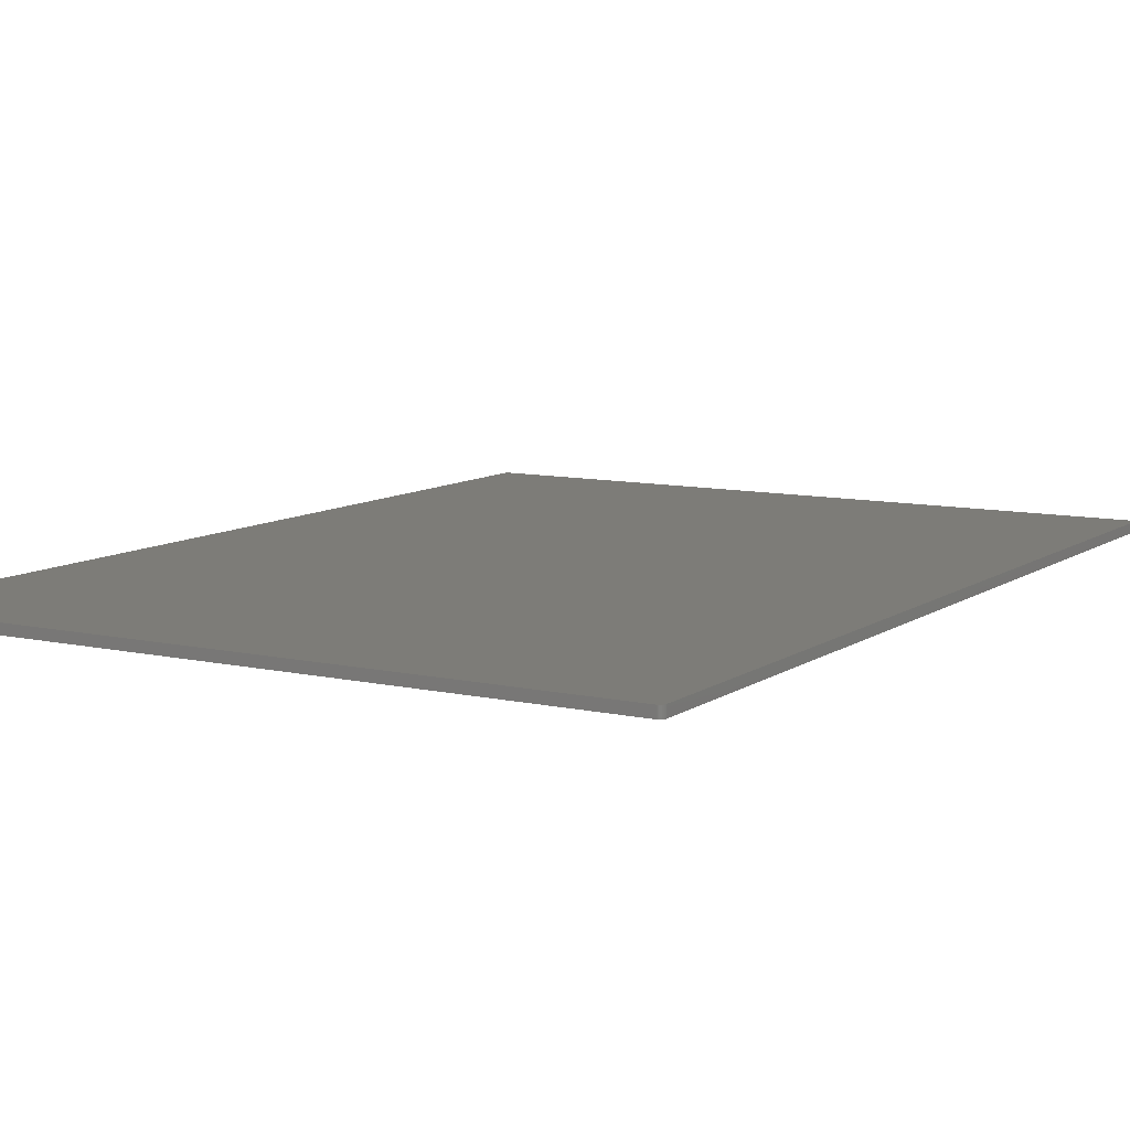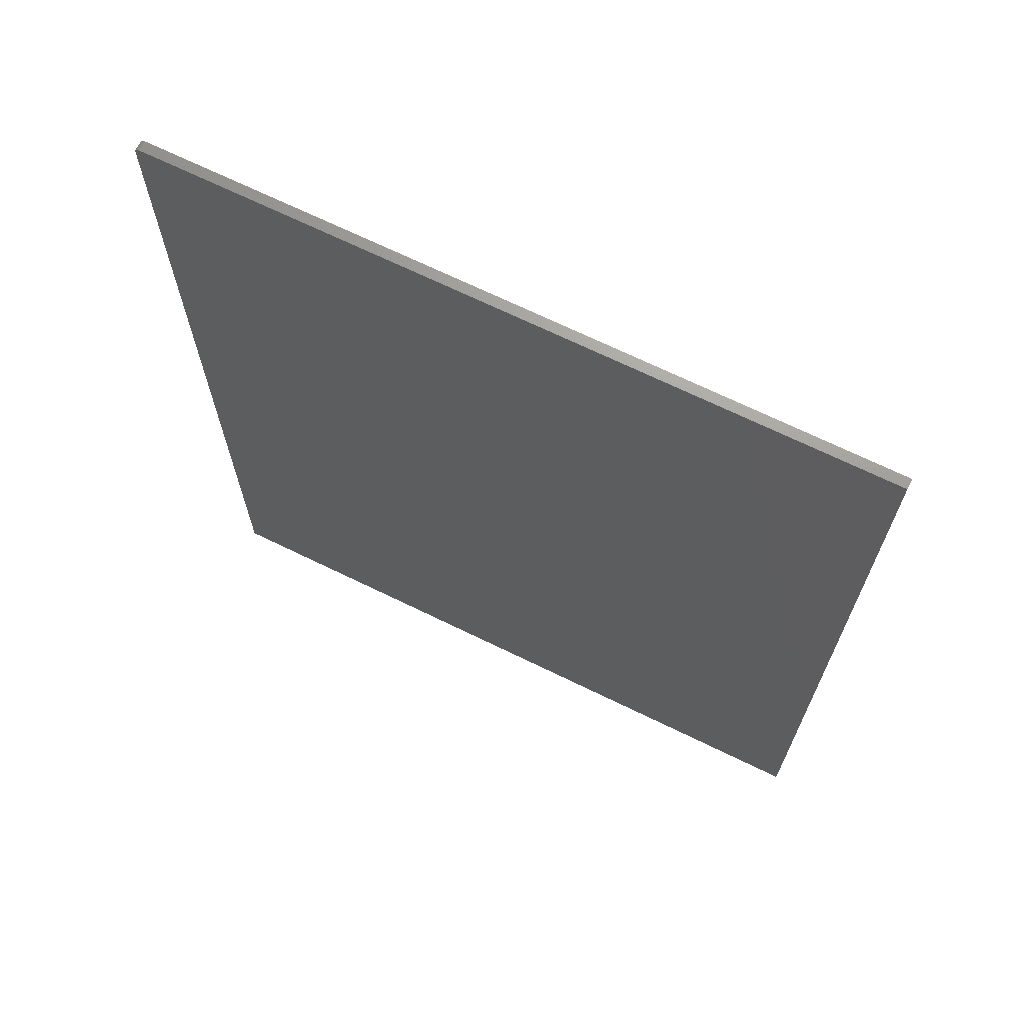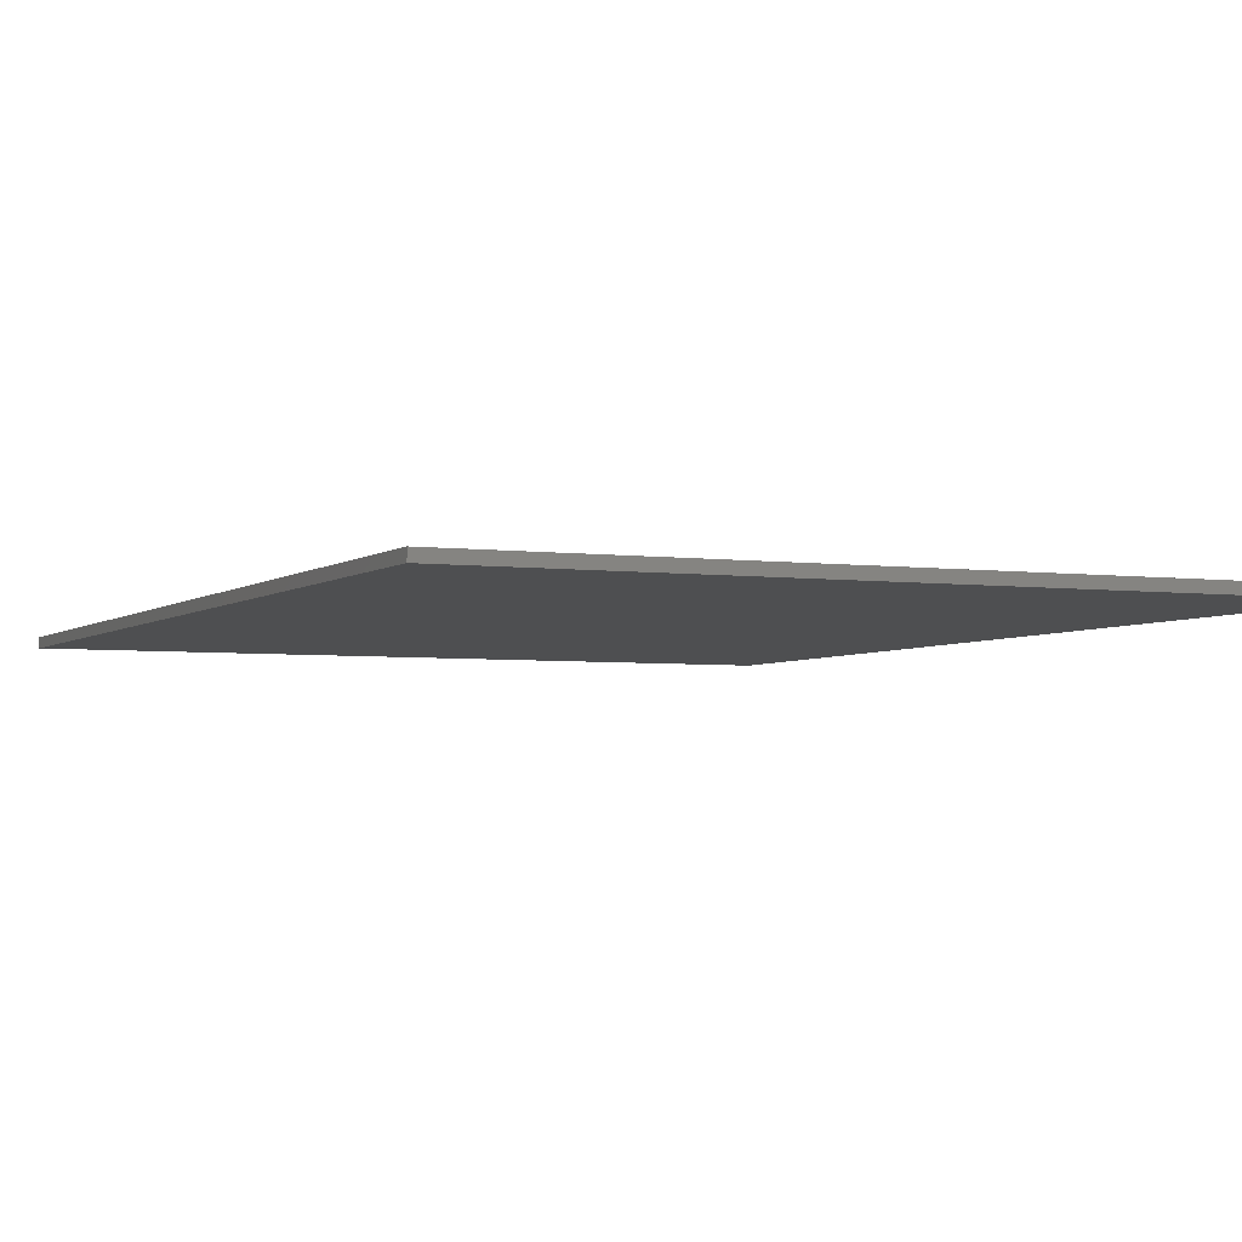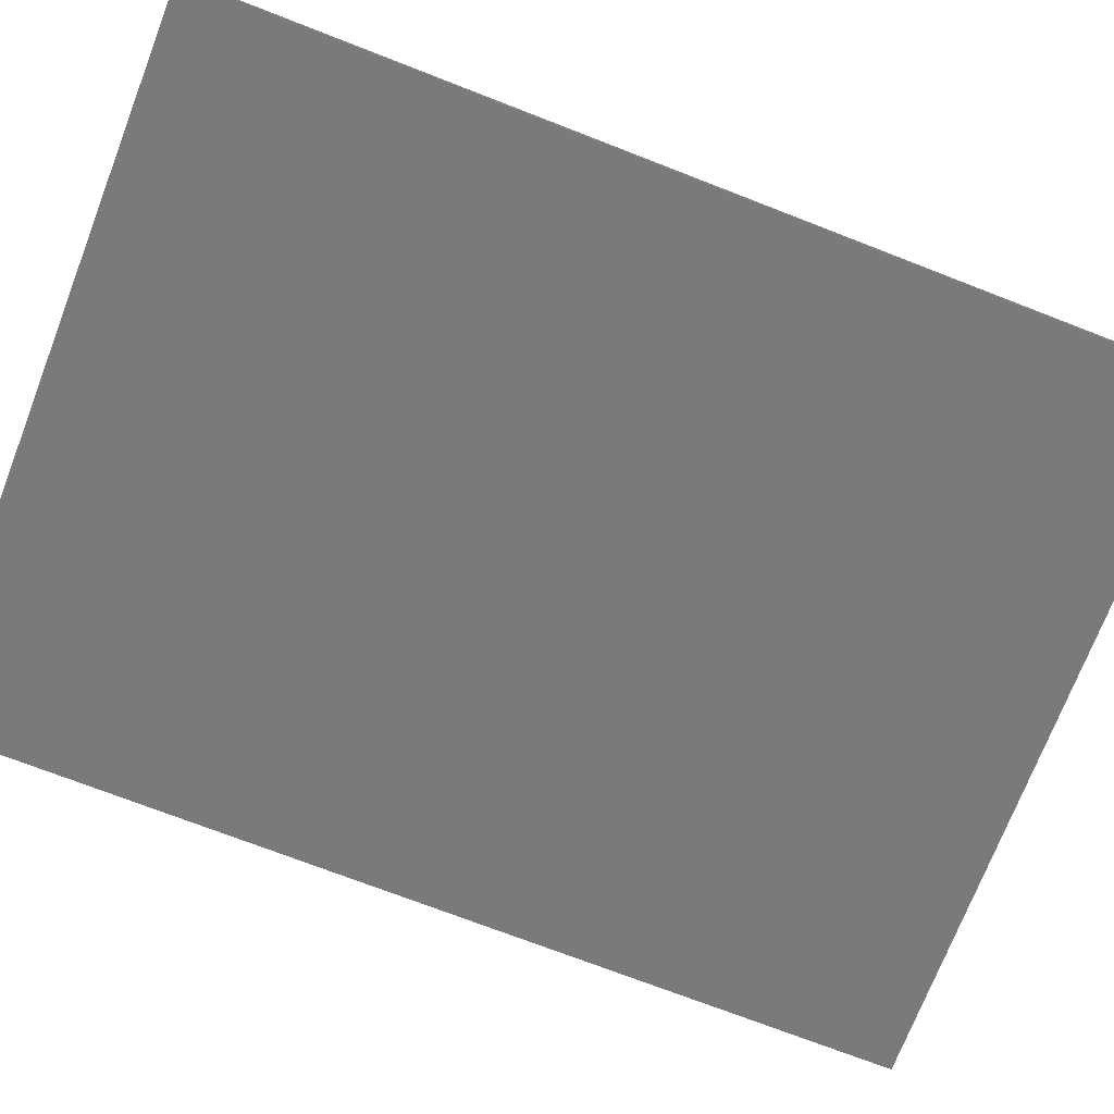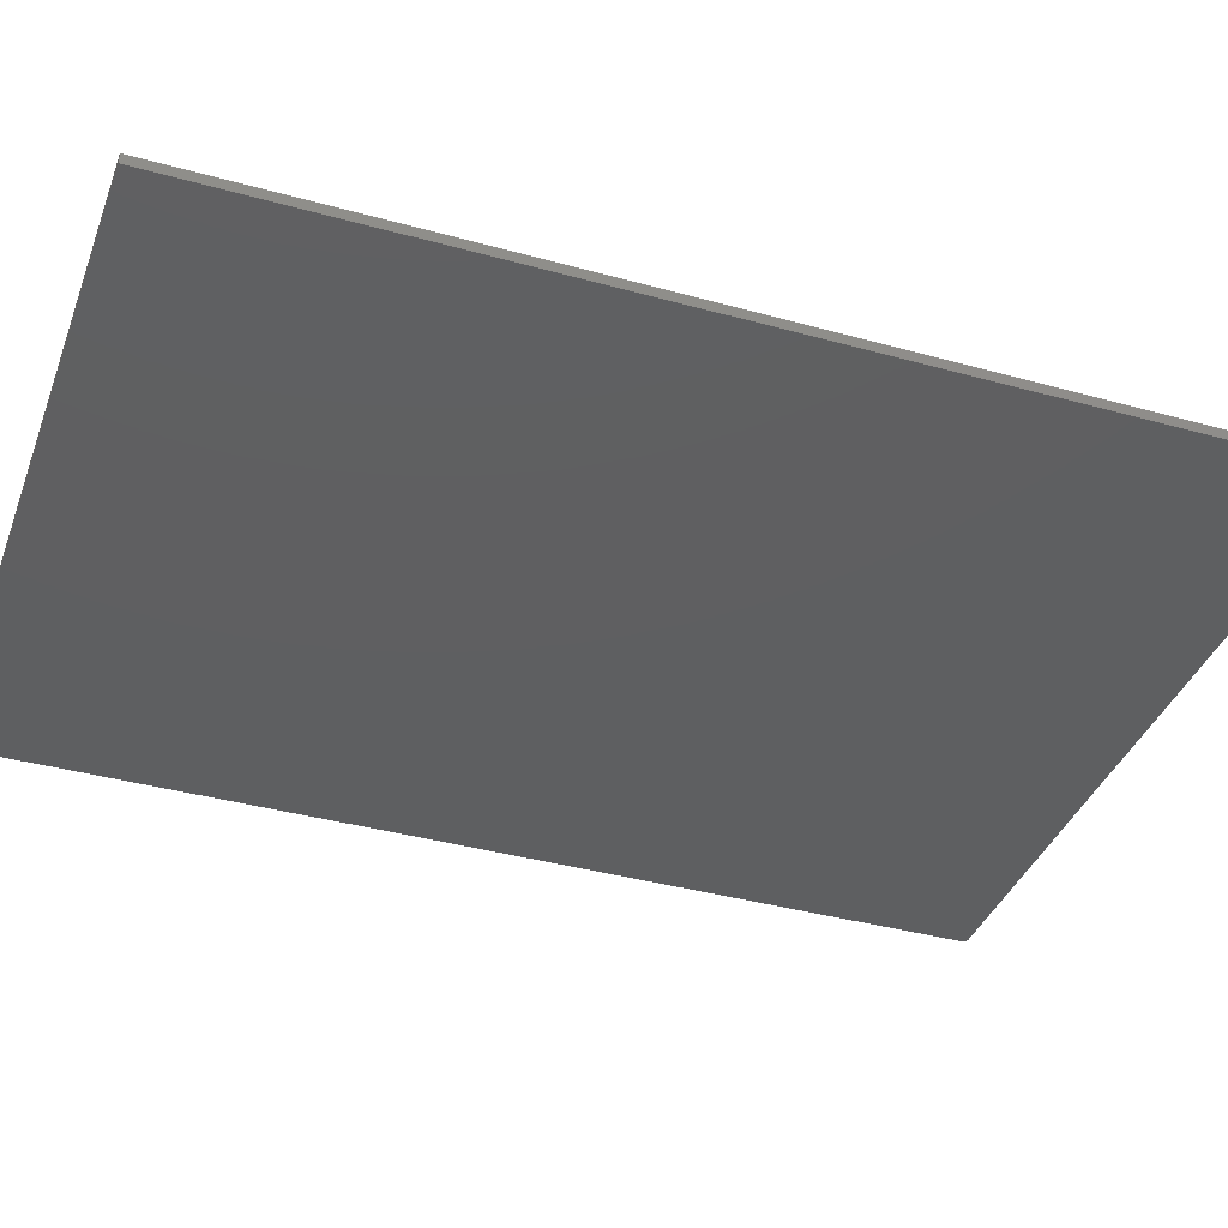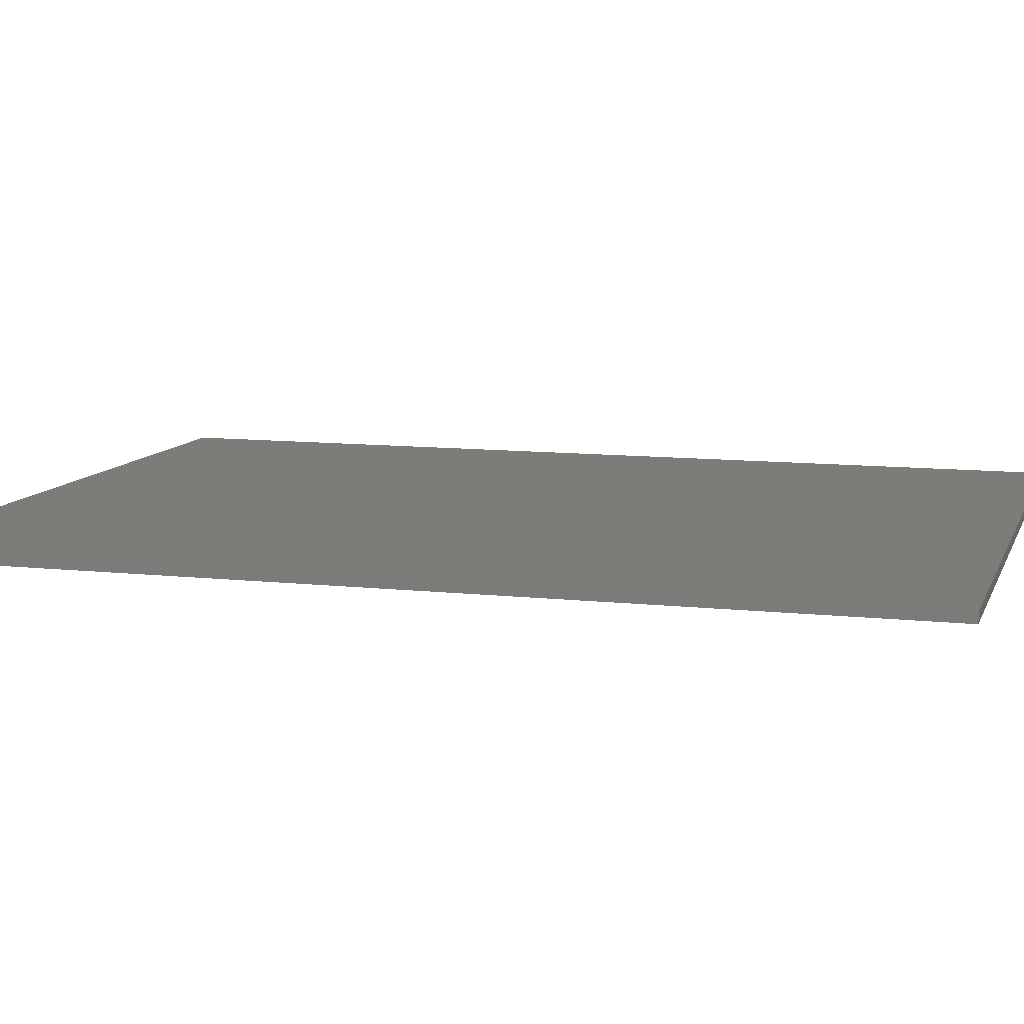
<metadata>
{"format":"stl","ext":"stl","renderer":"f3d","projection":"perspective","resolution":1024,"background":"white","views":[{"elev":9.4,"azim":-149.4,"up":"+Z"},{"elev":69.3,"azim":26.0,"up":"+Y"},{"elev":-3.9,"azim":155.6,"up":"+Z"},{"elev":-72.9,"azim":-111.2,"up":"+Z"},{"elev":-38.1,"azim":70.6,"up":"+Z"},{"elev":9.9,"azim":106.1,"up":"+Z"}]}
</metadata>
<code>
# stl→obj: 24 verts, 44 faces
v -0.5612 0.7465 0.01562
v -0.559 0.7487 0.01562
v -0.5602 0.7477 0.01562
v -0.5625 0.7422 0.01562
v -0.5625 -0.75 0.01562
v 0.5586 -0.75 0.01562
v 0.5586 0.75 0.01562
v -0.5619 0.7452 0.01562
v -0.5623 0.7437 0.01562
v -0.5547 0.75 0.01562
v -0.5562 0.7498 0.01562
v -0.5577 0.7494 0.01562
v -0.5602 0.7477 0
v -0.559 0.7487 0
v -0.5612 0.7465 0
v 0.5586 -0.75 0
v -0.5625 -0.75 0
v -0.5625 0.7422 0
v 0.5586 0.75 0
v -0.5623 0.7437 0
v -0.5619 0.7452 0
v -0.5577 0.7494 0
v -0.5562 0.7498 0
v -0.5547 0.75 0
f 1 2 3
f 4 5 6
f 7 2 1
f 7 1 8
f 7 8 9
f 7 9 4
f 7 4 6
f 2 7 10
f 2 10 11
f 2 11 12
f 13 14 15
f 16 17 18
f 19 16 18
f 19 18 20
f 19 20 21
f 19 21 15
f 19 15 14
f 14 22 23
f 14 23 24
f 14 24 19
f 4 18 5
f 5 18 17
f 7 19 10
f 10 19 24
f 18 4 20
f 20 4 9
f 20 9 21
f 21 9 8
f 21 8 15
f 15 8 1
f 15 1 13
f 13 1 3
f 13 3 14
f 14 3 2
f 14 2 22
f 22 2 12
f 22 12 23
f 23 12 11
f 23 11 24
f 24 11 10
f 6 16 7
f 7 16 19
f 5 17 6
f 6 17 16

</code>
